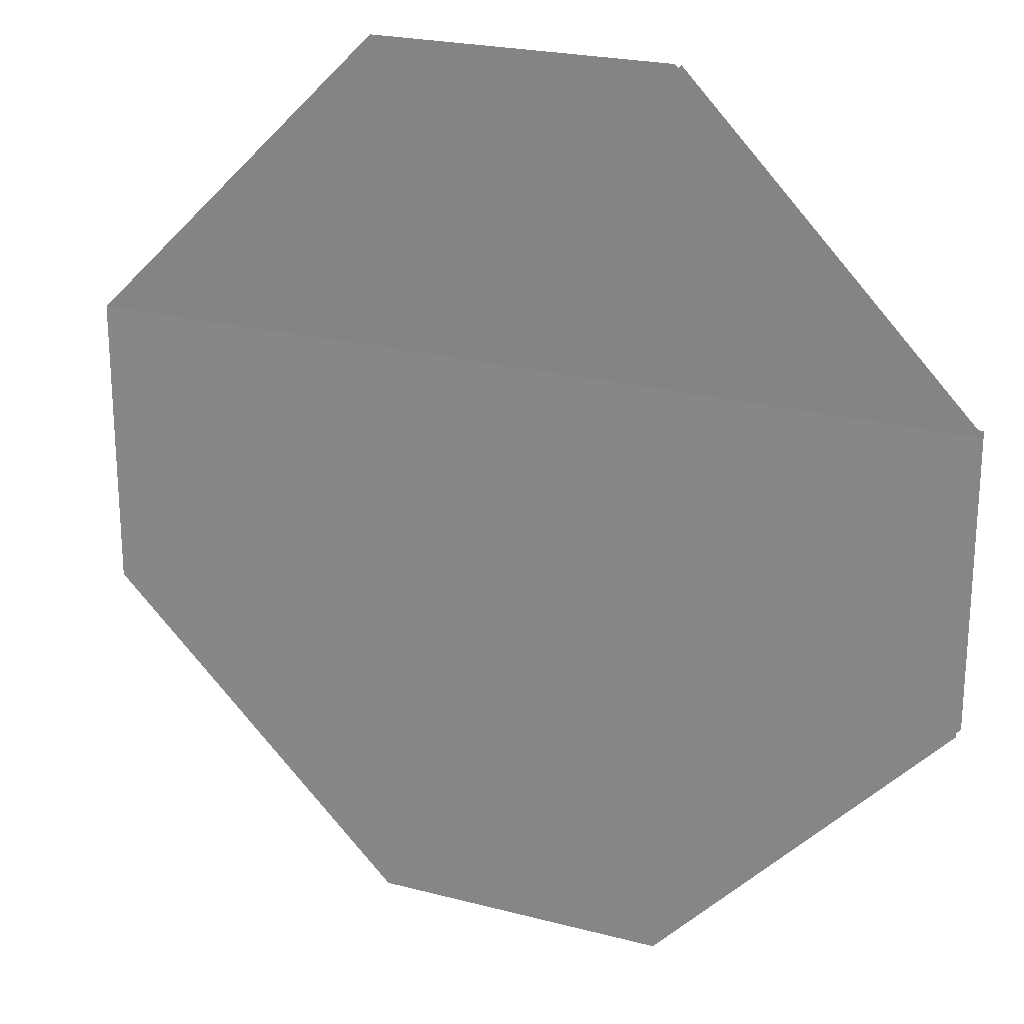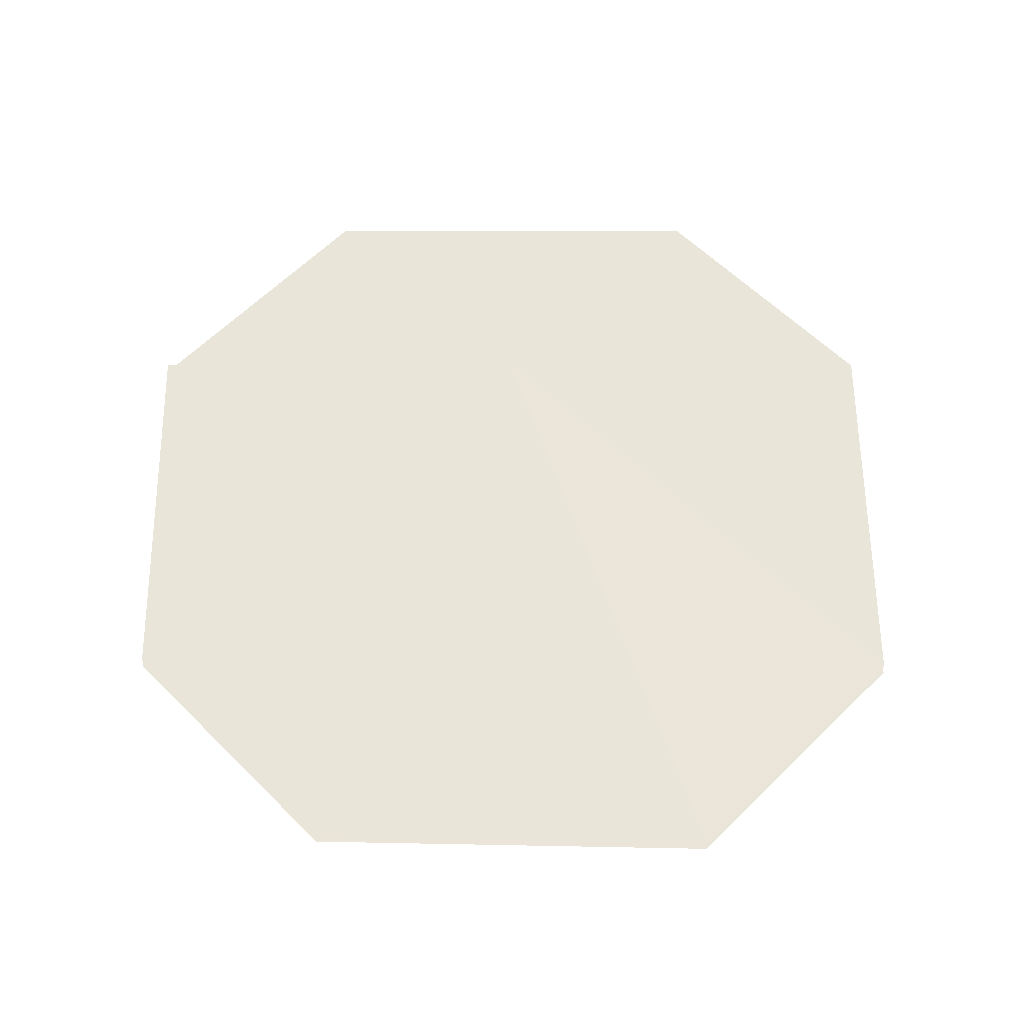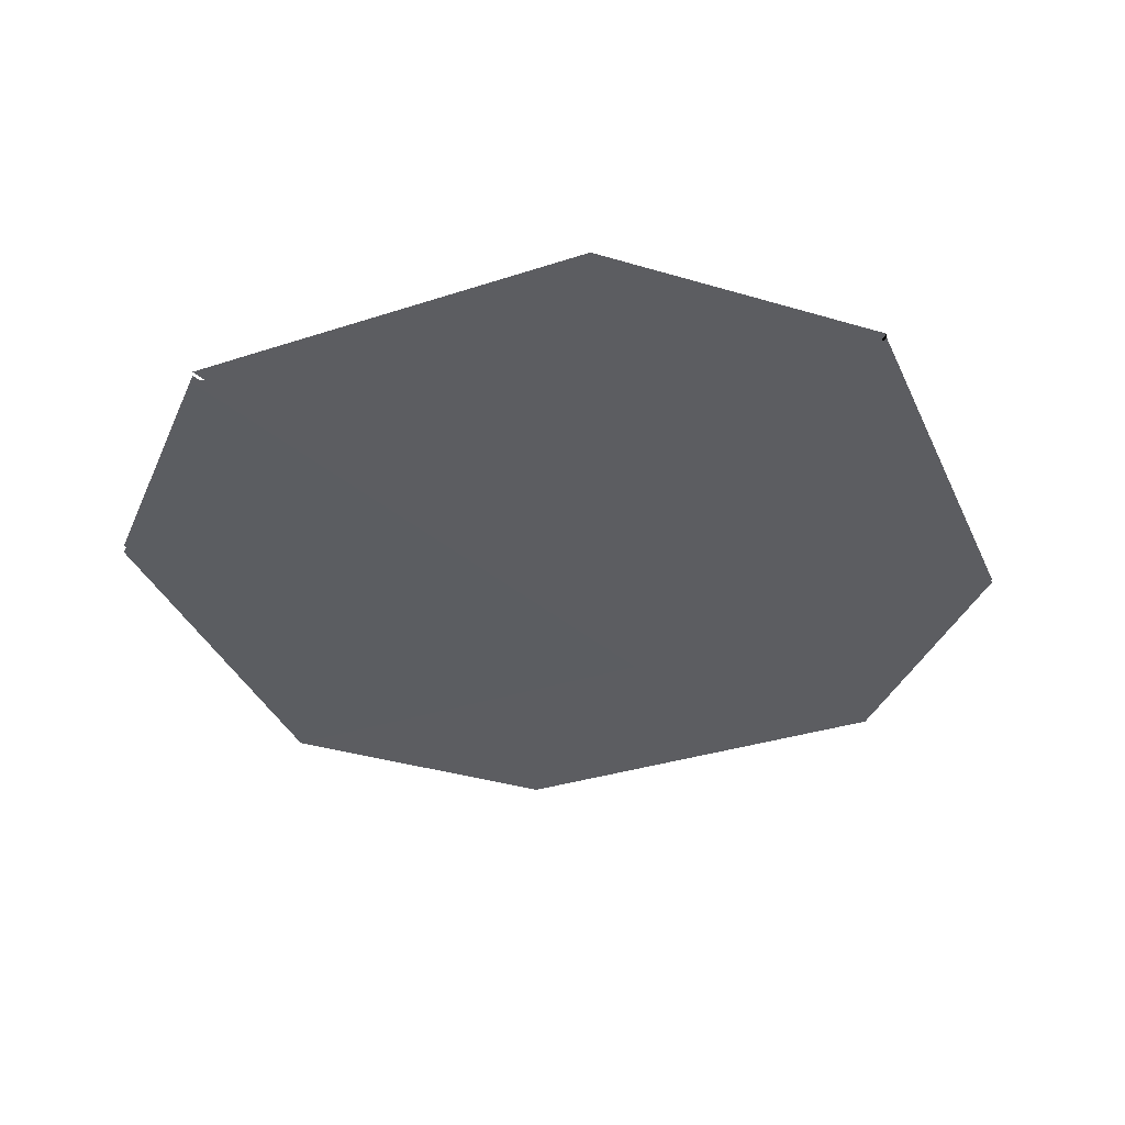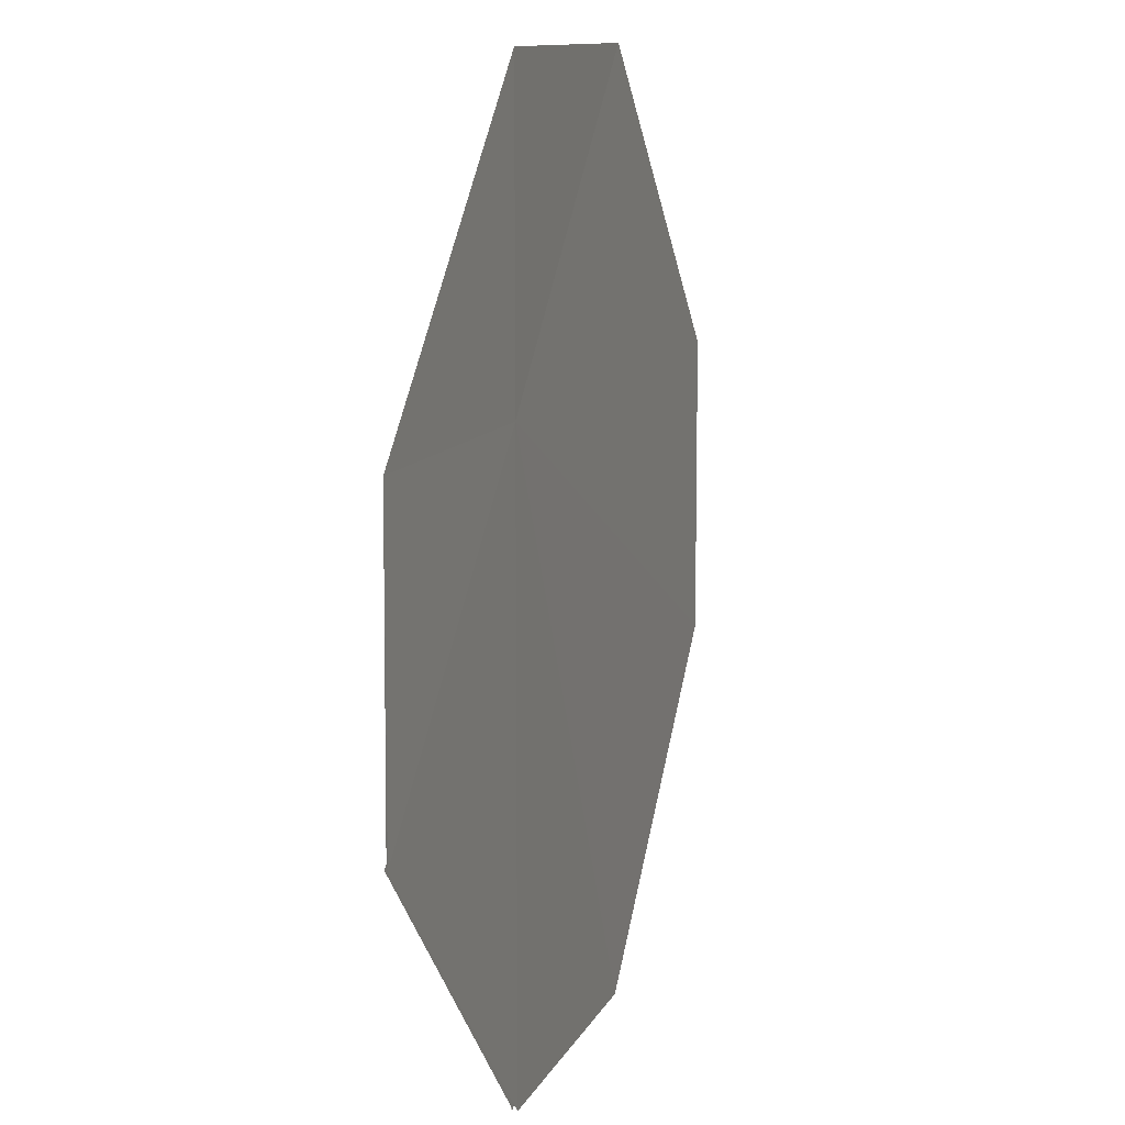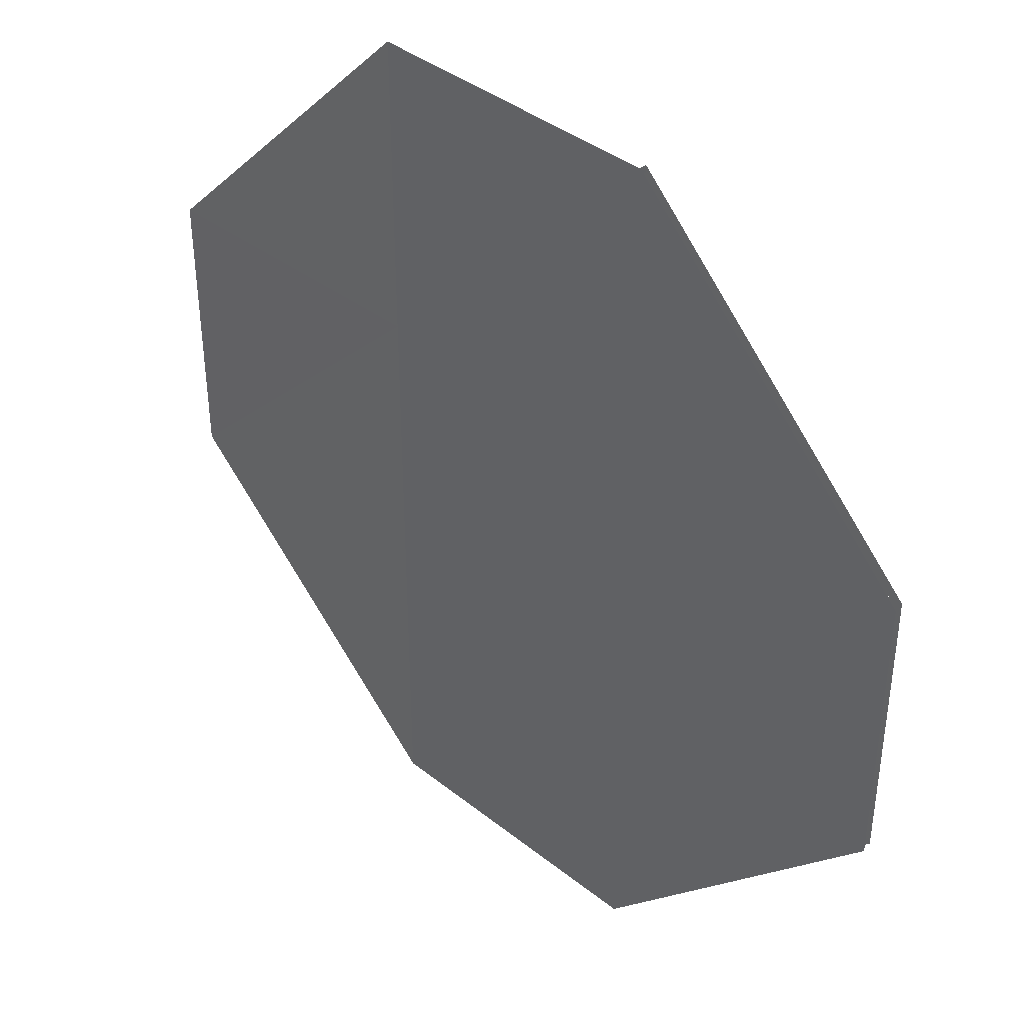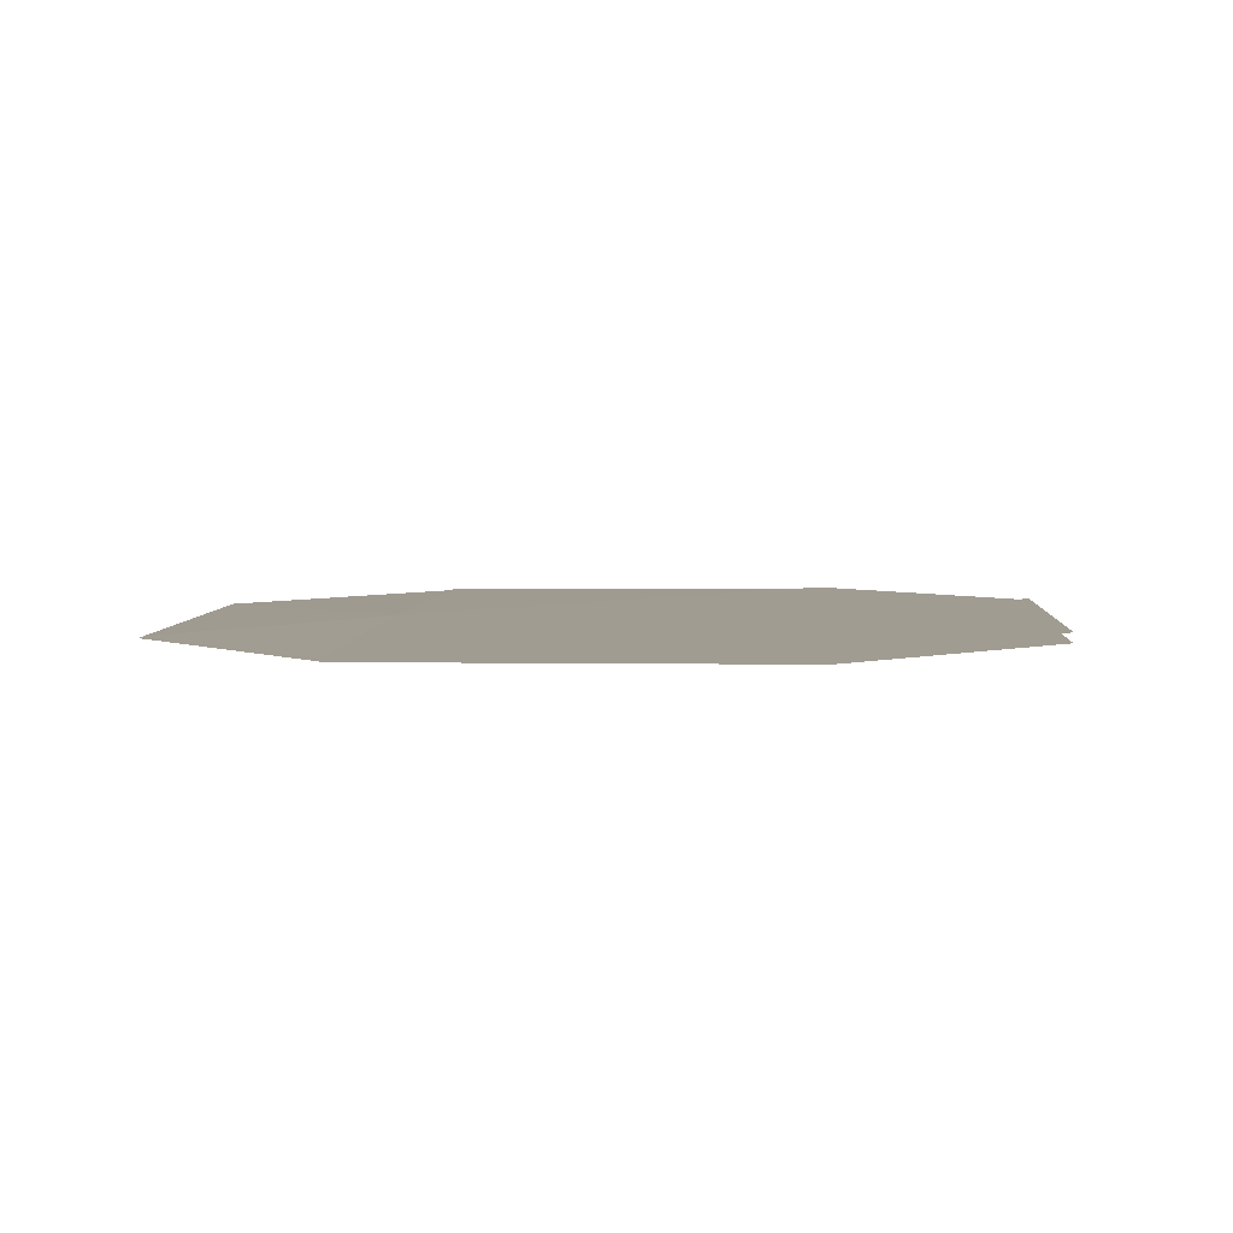
<metadata>
{"format":"obj","ext":"obj","renderer":"f3d","projection":"perspective","resolution":1024,"background":"white","views":[{"elev":22.7,"azim":-156.0,"up":"+Y"},{"elev":58.5,"azim":-45.0,"up":"+Z"},{"elev":-36.4,"azim":-22.0,"up":"+Z"},{"elev":10.9,"azim":107.3,"up":"+Y"},{"elev":39.8,"azim":-136.5,"up":"+Y"},{"elev":4.5,"azim":-131.4,"up":"+Z"}]}
</metadata>
<code>
o 23287
v 2226 1866 8.329
v 2226 1866 8.329
v 2226 1866 8.329
v 2226 1866 8.329
v 2226 1866 8.329
v 2226 1866 8.329
v 2226 1866 8.329
v 2226 1866 8.329
v 2226 1866 8.329
v 2226 1866 8.329
v 2226 1866 8.329
v 2226 1866 8.33
v 2226 1866 8.33
v 2226 1866 8.33
v 2226 1866 8.33
v 2226 1866 8.329
v 2226 1866 8.329
v 2226 1866 8.33
v 2226 1866 8.329
v 2226 1866 8.329
v 2226 1866 8.329
v 2226 1866 8.329
v 2226 1866 8.329
v 2226 1866 8.33
v 2226 1866 8.329
v 2226 1866 8.33
v 2226 1866 8.33
v 2226 1866 8.329
f 1 2 3
f 2 4 3
f 5 1 3
f 6 5 3
f 7 6 3
f 4 8 3
f 9 7 3
f 8 9 3
f 8 9 10
f 9 11 10
f 12 13 10
f 14 15 10
f 16 17 10
f 18 19 10
f 20 21 22
f 23 24 25
f 26 27 28

</code>
